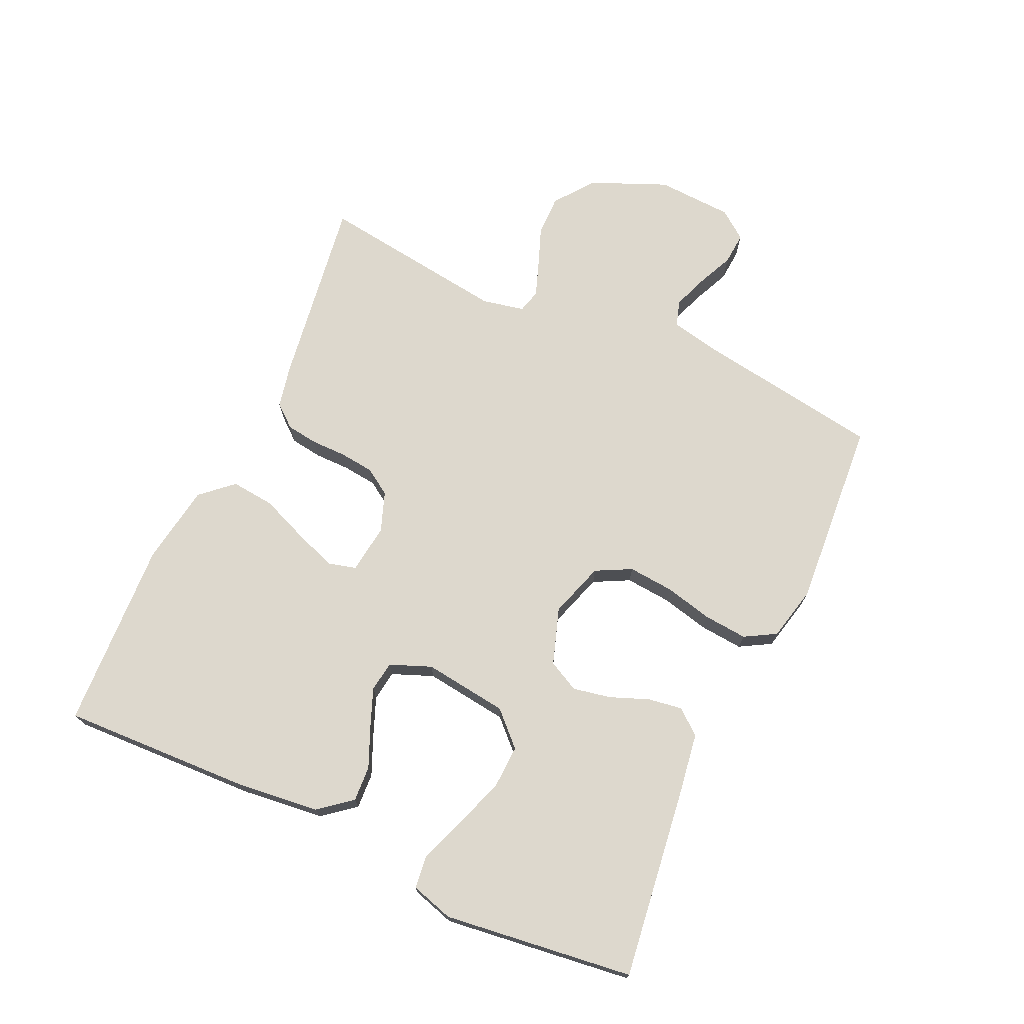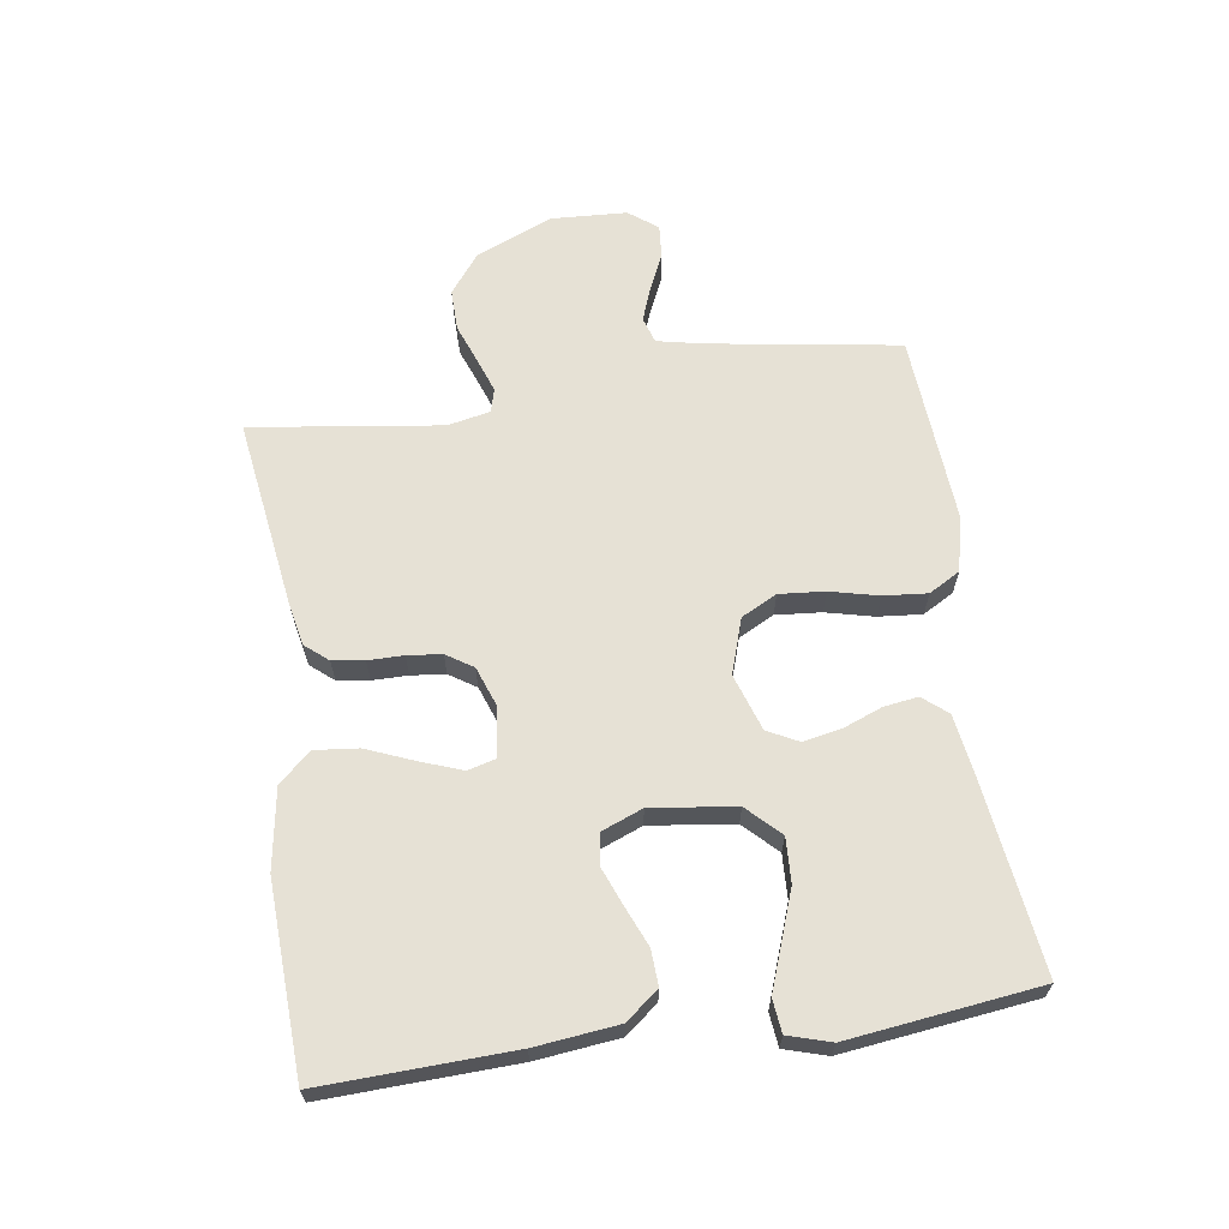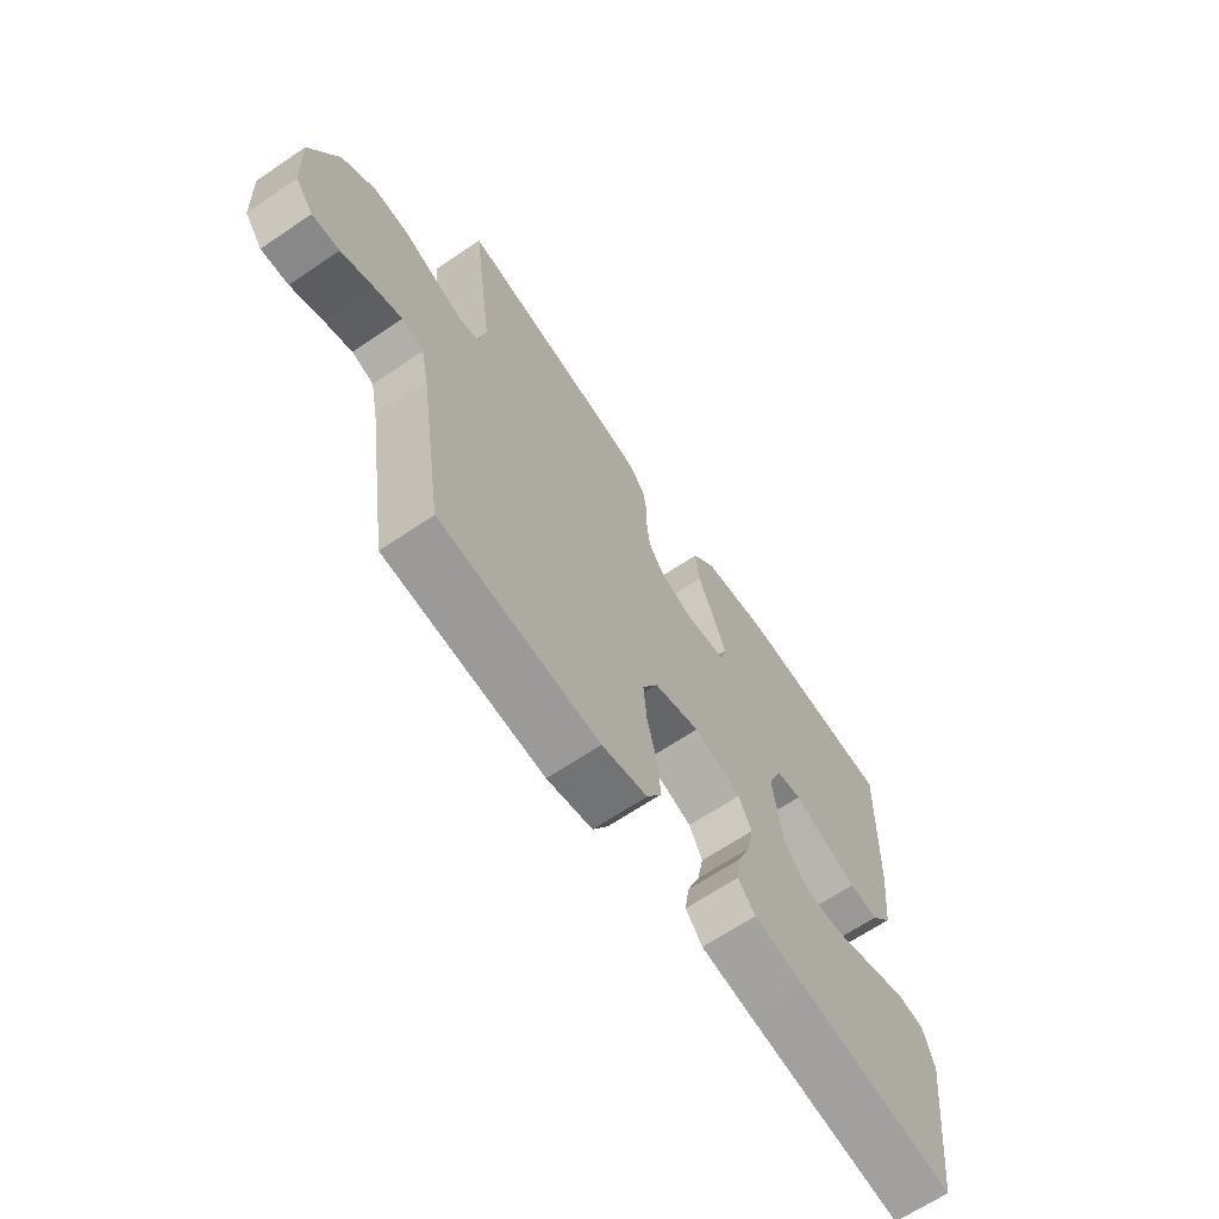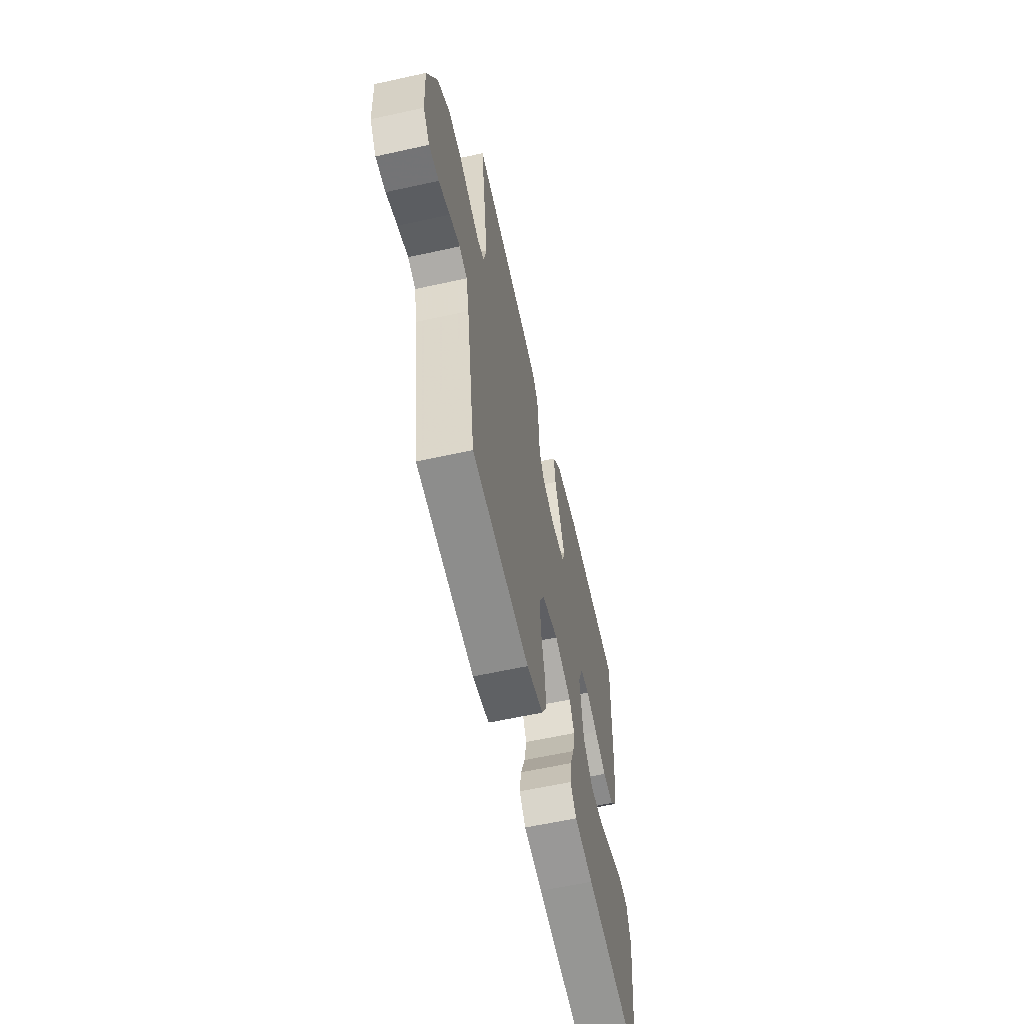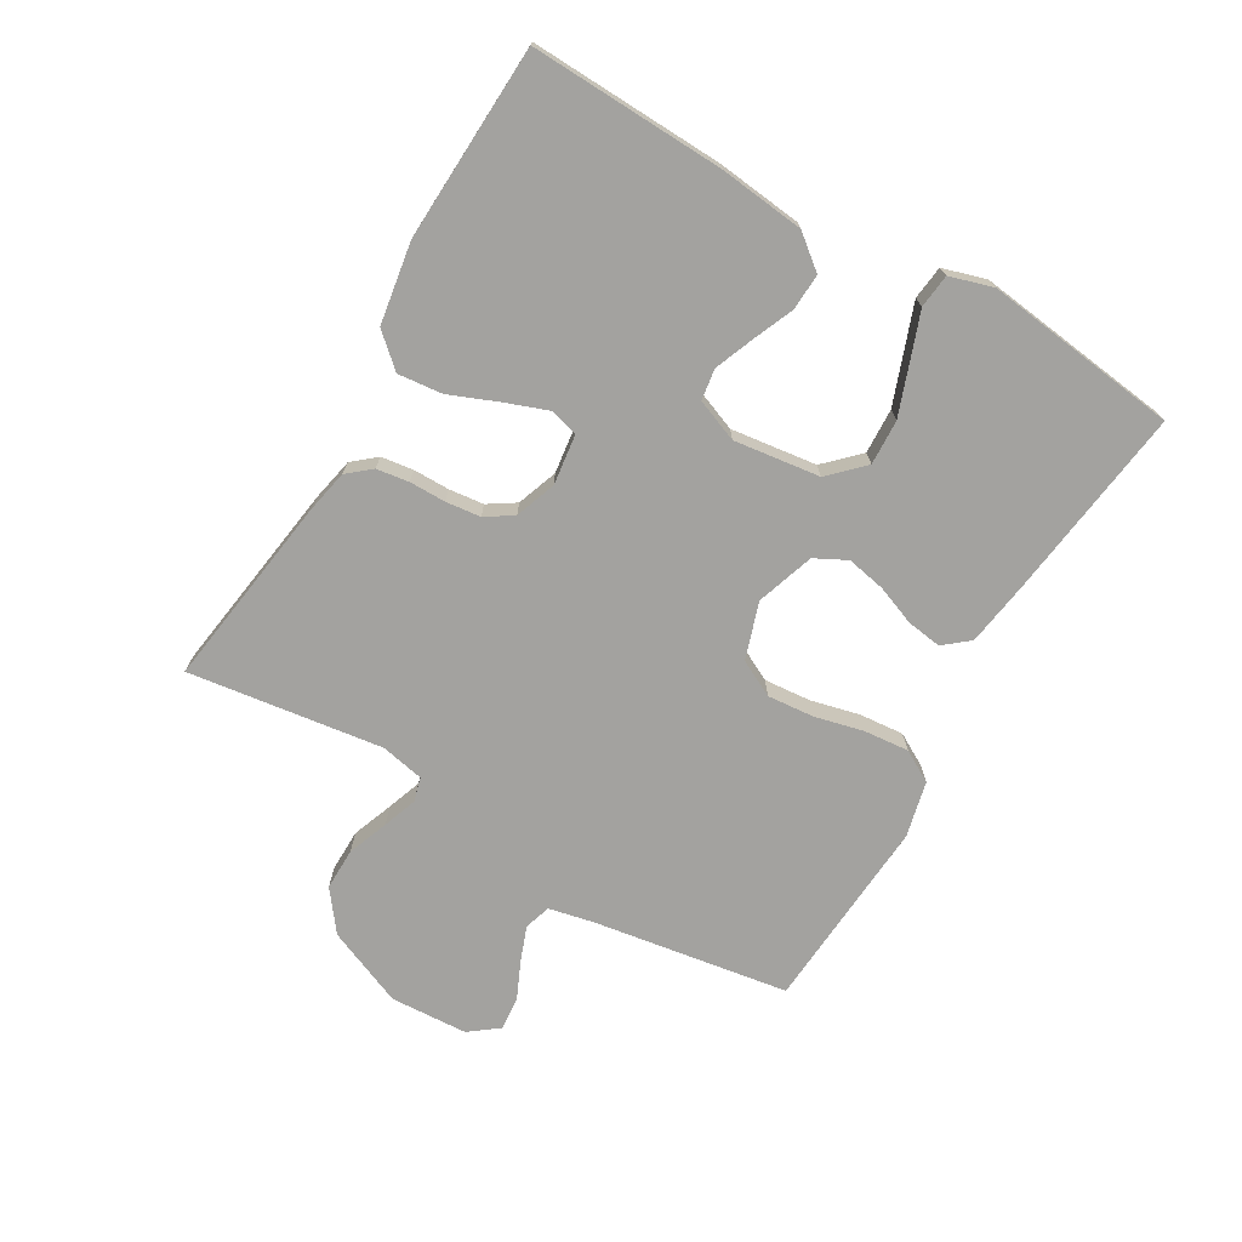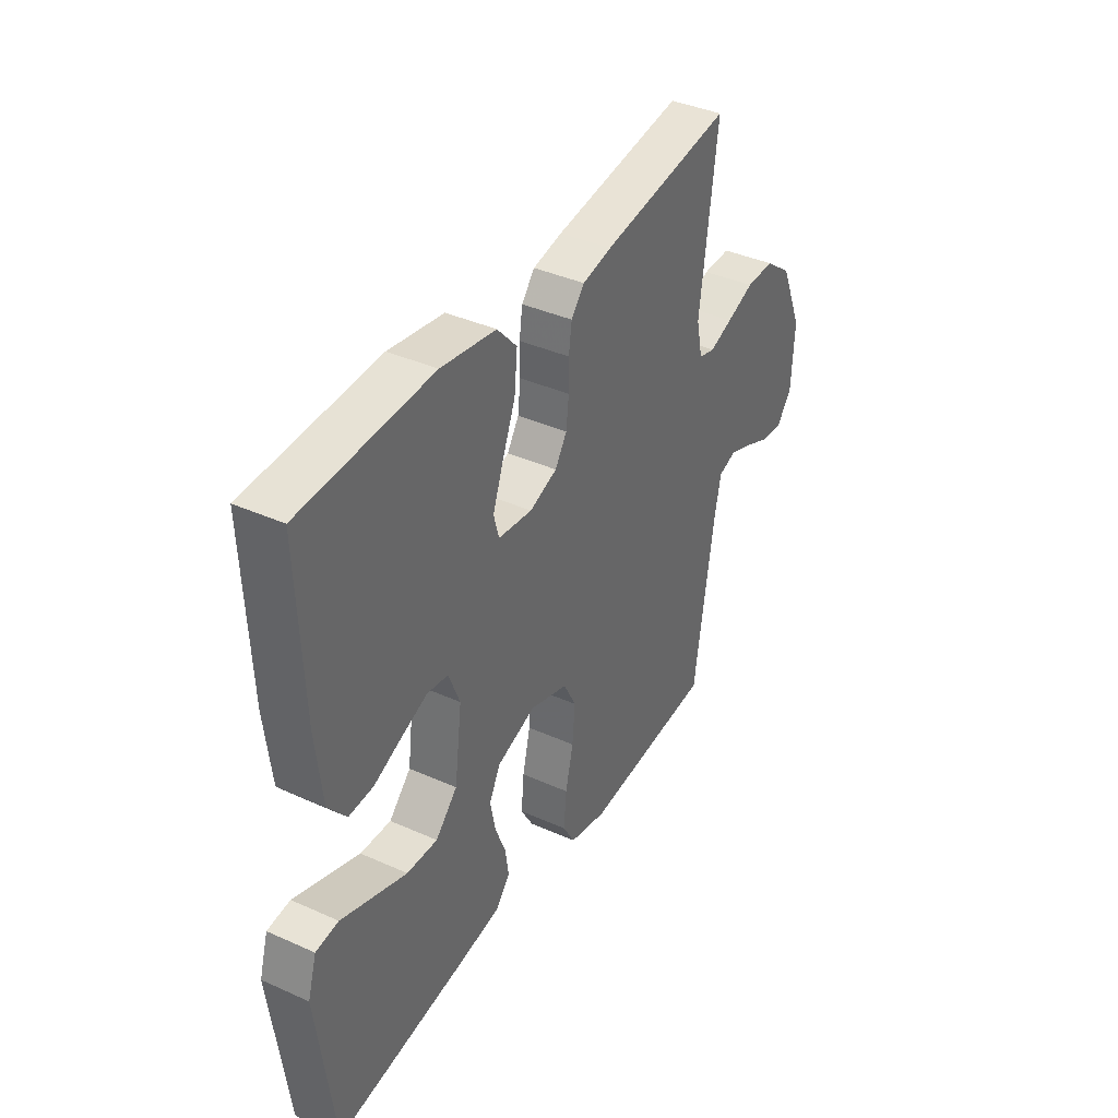
<metadata>
{"format":"obj","ext":"obj","renderer":"f3d","projection":"perspective","resolution":1024,"background":"white","views":[{"elev":72.2,"azim":114.7,"up":"+Y"},{"elev":64.6,"azim":81.8,"up":"+Y"},{"elev":-66.2,"azim":-55.9,"up":"+Z"},{"elev":-60.5,"azim":-77.3,"up":"+Z"},{"elev":-72.4,"azim":59.9,"up":"+Y"},{"elev":38.8,"azim":119.4,"up":"+Z"}]}
</metadata>
<code>
v 0.5 0.07 -0.5
v 0.2 0.07 -0.46
v 0.102 0.07 -0.445
v 0.07 0.07 -0.406
v 0.078 0.07 -0.352
v 0.102 0.07 -0.291
v 0.114 0.07 -0.231
v 0.089 0.07 -0.182
v 0 0.07 -0.152
v -0.087 0.07 -0.18
v -0.116 0.07 -0.236
v -0.11 0.07 -0.308
v -0.092 0.07 -0.384
v -0.086 0.07 -0.453
v -0.114 0.07 -0.502
v -0.2 0.07 -0.522
v -0.5 0.07 -0.5
v -0.546 0.07 -0.2
v -0.561 0.07 -0.128
v -0.602 0.07 -0.115
v -0.656 0.07 -0.135
v -0.714 0.07 -0.161
v -0.765 0.07 -0.165
v -0.799 0.07 -0.12
v -0.805 0.07 0
v -0.754 0.07 0.12
v -0.692 0.07 0.167
v -0.627 0.07 0.166
v -0.564 0.07 0.142
v -0.511 0.07 0.123
v -0.474 0.07 0.133
v -0.46 0.07 0.2
v -0.5 0.07 0.5
v -0.2 0.07 0.456
v -0.133 0.07 0.442
v -0.103 0.07 0.406
v -0.096 0.07 0.356
v -0.096 0.07 0.3
v -0.09 0.07 0.246
v -0.063 0.07 0.204
v 0 0.07 0.181
v 0.078 0.07 0.191
v 0.09 0.07 0.235
v 0.066 0.07 0.301
v 0.036 0.07 0.375
v 0.029 0.07 0.444
v 0.074 0.07 0.494
v 0.2 0.07 0.514
v 0.5 0.07 0.5
v 0.488 0.07 0.2
v 0.473 0.07 0.069
v 0.432 0.07 0.018
v 0.376 0.07 0.021
v 0.313 0.07 0.048
v 0.253 0.07 0.072
v 0.205 0.07 0.065
v 0.179 0.07 0
v 0.196 0.07 -0.133
v 0.246 0.07 -0.184
v 0.316 0.07 -0.181
v 0.394 0.07 -0.153
v 0.466 0.07 -0.127
v 0.518 0.07 -0.133
v 0.538 0.07 -0.2
v 0.5 0 -0.5
v 0.2 0 -0.46
v 0.102 0 -0.445
v 0.07 0 -0.406
v 0.078 0 -0.352
v 0.102 0 -0.291
v 0.114 0 -0.231
v 0.089 0 -0.182
v 0 0 -0.152
v -0.087 0 -0.18
v -0.116 0 -0.236
v -0.11 0 -0.308
v -0.092 0 -0.384
v -0.086 0 -0.453
v -0.114 0 -0.502
v -0.2 0 -0.522
v -0.5 0 -0.5
v -0.546 0 -0.2
v -0.561 0 -0.128
v -0.602 0 -0.115
v -0.656 0 -0.135
v -0.714 0 -0.161
v -0.765 0 -0.165
v -0.799 0 -0.12
v -0.805 0 0
v -0.754 0 0.12
v -0.692 0 0.167
v -0.627 0 0.166
v -0.564 0 0.142
v -0.511 0 0.123
v -0.474 0 0.133
v -0.46 0 0.2
v -0.5 0 0.5
v -0.2 0 0.456
v -0.133 0 0.442
v -0.103 0 0.406
v -0.096 0 0.356
v -0.096 0 0.3
v -0.09 0 0.246
v -0.063 0 0.204
v 0 0 0.181
v 0.078 0 0.191
v 0.09 0 0.235
v 0.066 0 0.301
v 0.036 0 0.375
v 0.029 0 0.444
v 0.074 0 0.494
v 0.2 0 0.514
v 0.5 0 0.5
v 0.488 0 0.2
v 0.473 0 0.069
v 0.432 0 0.018
v 0.376 0 0.021
v 0.313 0 0.048
v 0.253 0 0.072
v 0.205 0 0.065
v 0.179 0 0
v 0.196 0 -0.133
v 0.246 0 -0.184
v 0.316 0 -0.181
v 0.394 0 -0.153
v 0.466 0 -0.127
v 0.518 0 -0.133
v 0.538 0 -0.2
f 4 5 6
f 3 4 6
f 2 3 6
f 1 2 6
f 64 1 6
f 63 64 6
f 62 63 6
f 61 62 6
f 60 61 6
f 59 60 6 7
f 58 59 7 8
f 57 58 8 9
f 56 57 9 10
f 52 53 54
f 51 52 54
f 50 51 54
f 49 50 54
f 48 49 54
f 47 48 54
f 46 47 54
f 45 46 54
f 44 45 54
f 43 44 54 55
f 42 43 55 56
f 36 37 38
f 35 36 38
f 34 35 38
f 33 34 38
f 32 33 38
f 31 32 38 39
f 27 28 29
f 26 27 29
f 25 26 29
f 24 25 29
f 23 24 29
f 22 23 29
f 21 22 29
f 20 21 29 30
f 19 20 30 31
f 16 17 18
f 15 16 18
f 14 15 18
f 13 14 18
f 12 13 18
f 18 19 31
f 12 18 31
f 11 12 31
f 41 42 56 10
f 31 39 40
f 11 31 40
f 10 11 40
f 10 40 41
f 70 69 68
f 70 68 67
f 70 67 66
f 70 66 65
f 70 65 128
f 70 128 127
f 70 127 126
f 70 126 125
f 70 125 124
f 71 70 124 123
f 72 71 123 122
f 73 72 122 121
f 74 73 121 120
f 118 117 116
f 118 116 115
f 118 115 114
f 118 114 113
f 118 113 112
f 118 112 111
f 118 111 110
f 118 110 109
f 118 109 108
f 119 118 108 107
f 120 119 107 106
f 102 101 100
f 102 100 99
f 102 99 98
f 102 98 97
f 102 97 96
f 103 102 96 95
f 93 92 91
f 93 91 90
f 93 90 89
f 93 89 88
f 93 88 87
f 93 87 86
f 93 86 85
f 94 93 85 84
f 95 94 84 83
f 82 81 80
f 82 80 79
f 82 79 78
f 82 78 77
f 82 77 76
f 95 83 82
f 95 82 76
f 95 76 75
f 74 120 106 105
f 104 103 95
f 104 95 75
f 104 75 74
f 105 104 74
f 1 65 66 2
f 2 66 67 3
f 3 67 68 4
f 4 68 69 5
f 5 69 70 6
f 6 70 71 7
f 7 71 72 8
f 8 72 73 9
f 9 73 74 10
f 10 74 75 11
f 11 75 76 12
f 12 76 77 13
f 13 77 78 14
f 14 78 79 15
f 15 79 80 16
f 16 80 81 17
f 17 81 82 18
f 18 82 83 19
f 19 83 84 20
f 20 84 85 21
f 21 85 86 22
f 22 86 87 23
f 23 87 88 24
f 24 88 89 25
f 25 89 90 26
f 26 90 91 27
f 27 91 92 28
f 28 92 93 29
f 29 93 94 30
f 30 94 95 31
f 31 95 96 32
f 32 96 97 33
f 33 97 98 34
f 34 98 99 35
f 35 99 100 36
f 36 100 101 37
f 37 101 102 38
f 38 102 103 39
f 39 103 104 40
f 40 104 105 41
f 41 105 106 42
f 42 106 107 43
f 43 107 108 44
f 44 108 109 45
f 45 109 110 46
f 46 110 111 47
f 47 111 112 48
f 48 112 113 49
f 49 113 114 50
f 50 114 115 51
f 51 115 116 52
f 52 116 117 53
f 53 117 118 54
f 54 118 119 55
f 55 119 120 56
f 56 120 121 57
f 57 121 122 58
f 58 122 123 59
f 59 123 124 60
f 60 124 125 61
f 61 125 126 62
f 62 126 127 63
f 63 127 128 64
f 64 128 65 1

</code>
